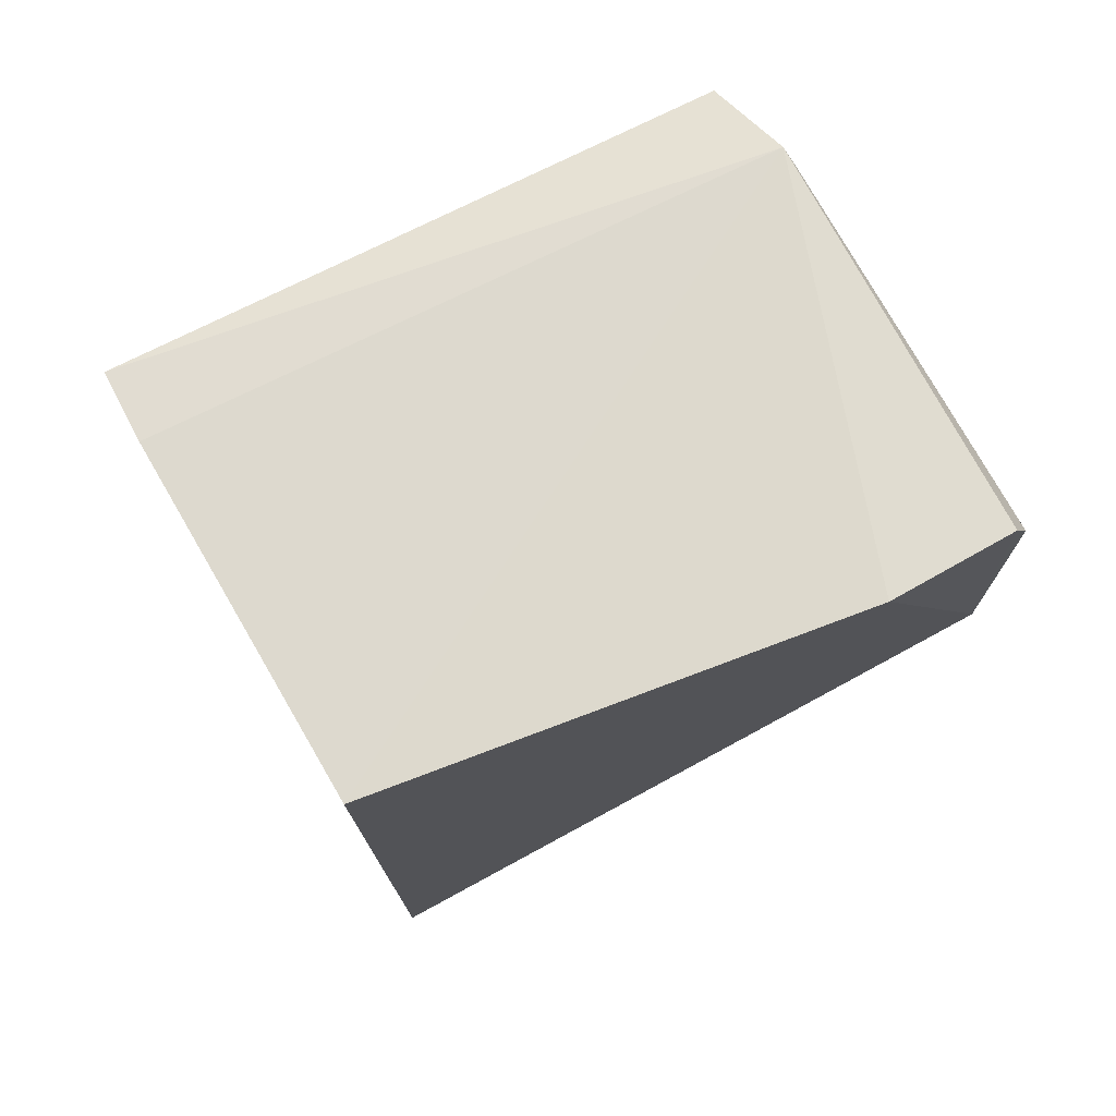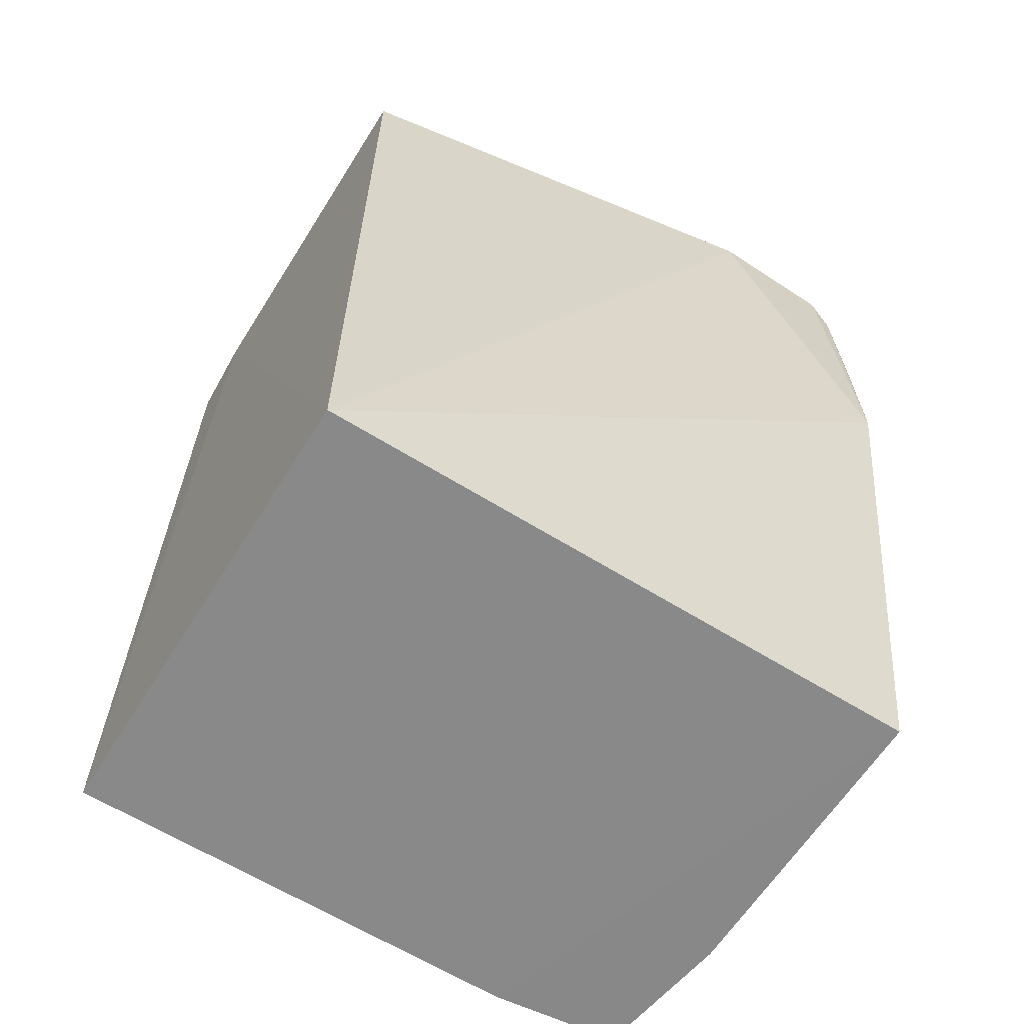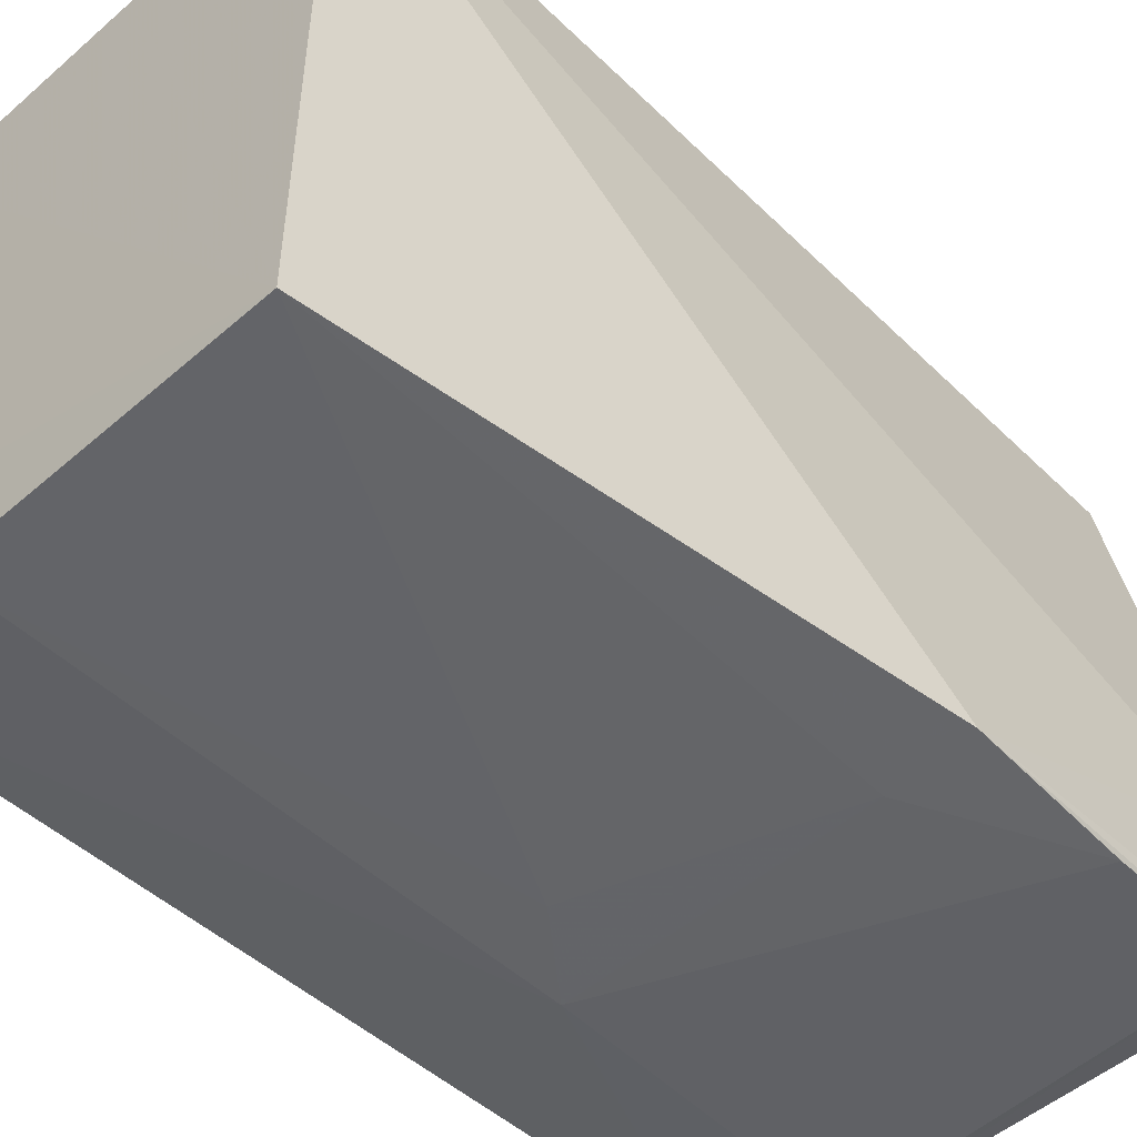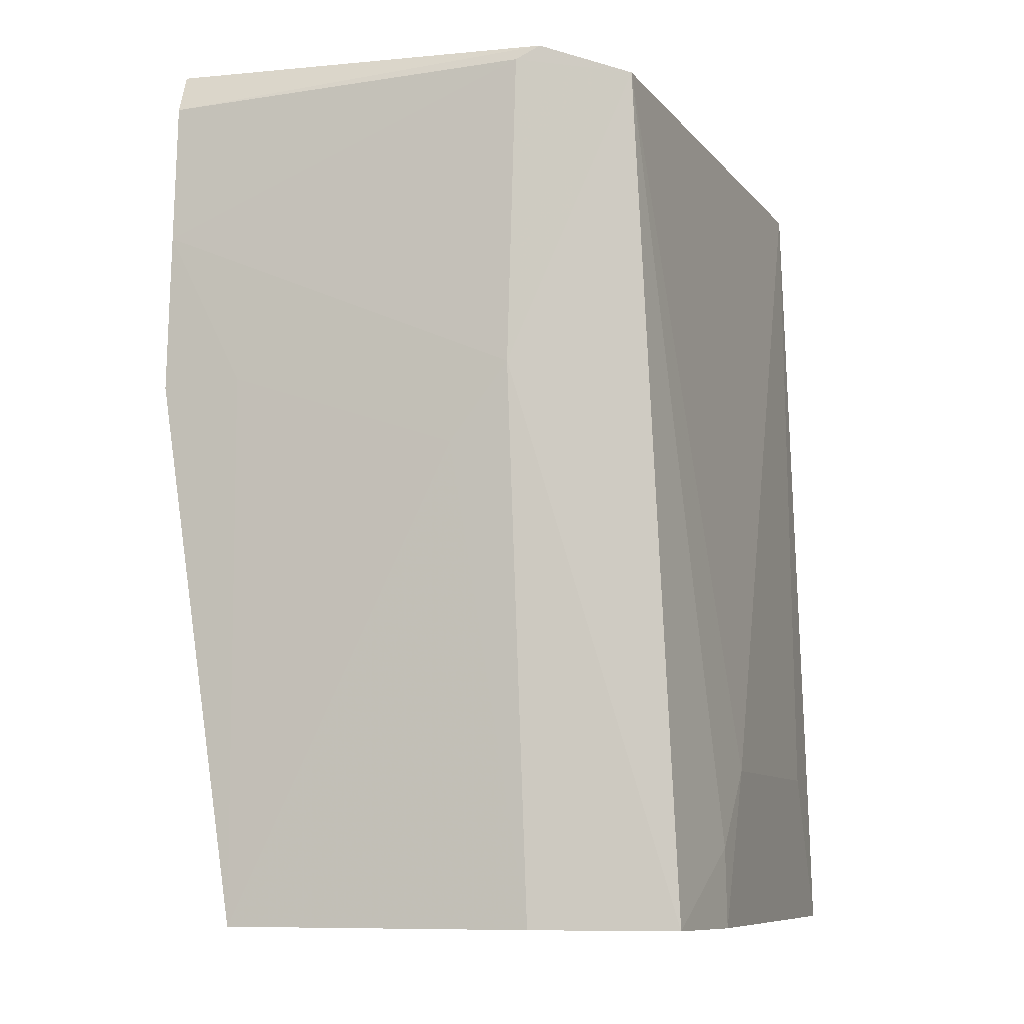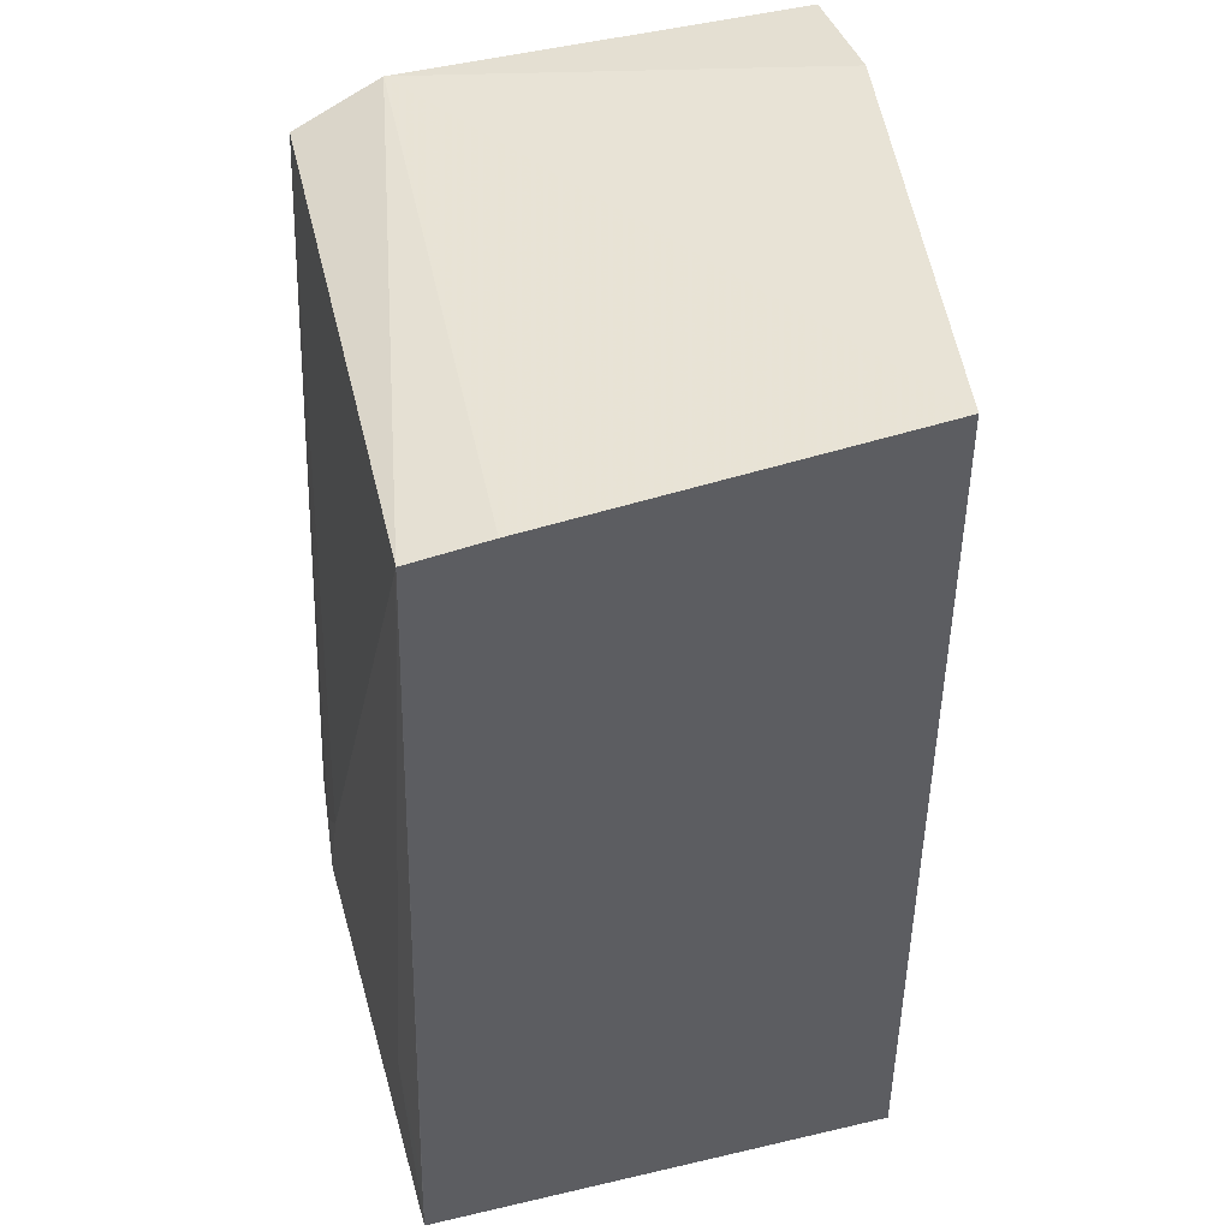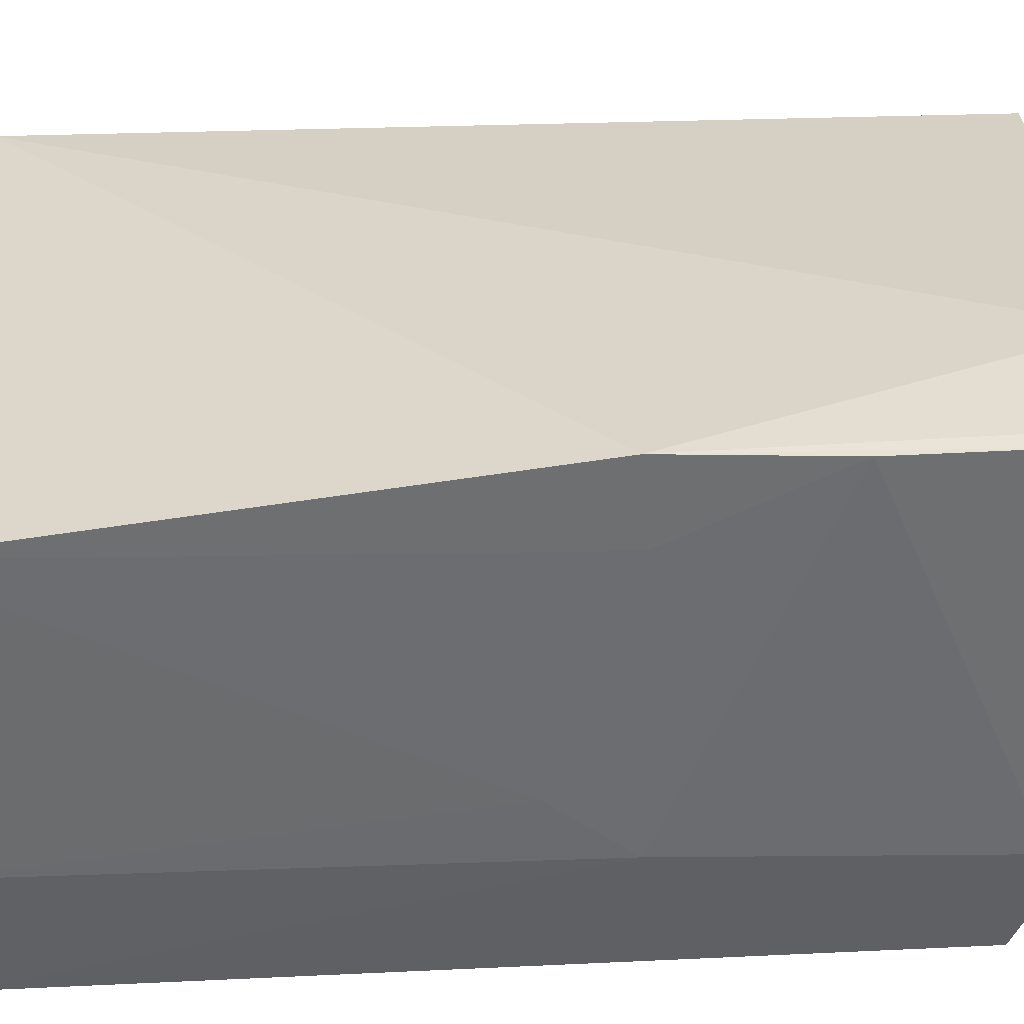
<metadata>
{"format":"obj","ext":"obj","renderer":"f3d","projection":"perspective","resolution":1024,"background":"white","views":[{"elev":75.3,"azim":-120.0,"up":"+Z"},{"elev":-62.9,"azim":-122.3,"up":"+Z"},{"elev":-50.9,"azim":-136.5,"up":"+Y"},{"elev":-9.2,"azim":18.3,"up":"+Z"},{"elev":44.0,"azim":164.5,"up":"+Z"},{"elev":-53.8,"azim":-88.6,"up":"+Y"}]}
</metadata>
<code>
v 0.1708 0.0008001 0.273
v 0.1688 -0.04007 0.2719
v 0.1724 -0.03086 0.215
v 0.1407 0.0008065 0.2151
v 0.1353 -0.03108 0.2764
v 0.1724 0.0006014 0.215
v 0.1724 -0.02555 0.2256
v 0.1627 -0.04105 0.2742
v 0.1406 0.0008409 0.2761
v 0.1407 -0.04113 0.2151
v 0.1656 0.0009941 0.2739
v 0.1723 -0.03086 0.2203
v 0.1724 -0.004711 0.2256
v 0.1351 -0.04144 0.2522
v 0.1714 -0.03963 0.2151
v 0.1723 0.0005969 0.2203
v 0.1605 -0.04161 0.2523
v 0.1355 -0.04114 0.2727
v 0.1407 -0.04152 0.2524
v 0.1617 -0.04108 0.2151
v 0.161 -0.04134 0.2733
v 0.1354 -0.03983 0.2755
v 0.1565 -0.04156 0.2471
v 0.1355 -0.04155 0.263
f 7 1 2
f 7 3 6
f 8 2 1
f 9 4 5
f 9 5 8
f 10 6 3
f 10 4 6
f 11 6 4
f 11 1 6
f 11 4 9
f 11 9 8
f 11 8 1
f 12 7 2
f 12 3 7
f 13 7 6
f 13 1 7
f 14 5 4
f 14 4 10
f 15 12 2
f 15 3 12
f 16 13 6
f 16 6 1
f 16 1 13
f 17 15 2
f 19 14 10
f 20 15 17
f 20 10 3
f 20 3 15
f 21 17 2
f 21 2 8
f 21 8 18
f 22 18 8
f 22 8 5
f 22 5 14
f 22 14 18
f 23 19 10
f 23 17 19
f 23 20 17
f 23 10 20
f 24 18 14
f 24 14 19
f 24 21 18
f 24 19 17
f 24 17 21

</code>
